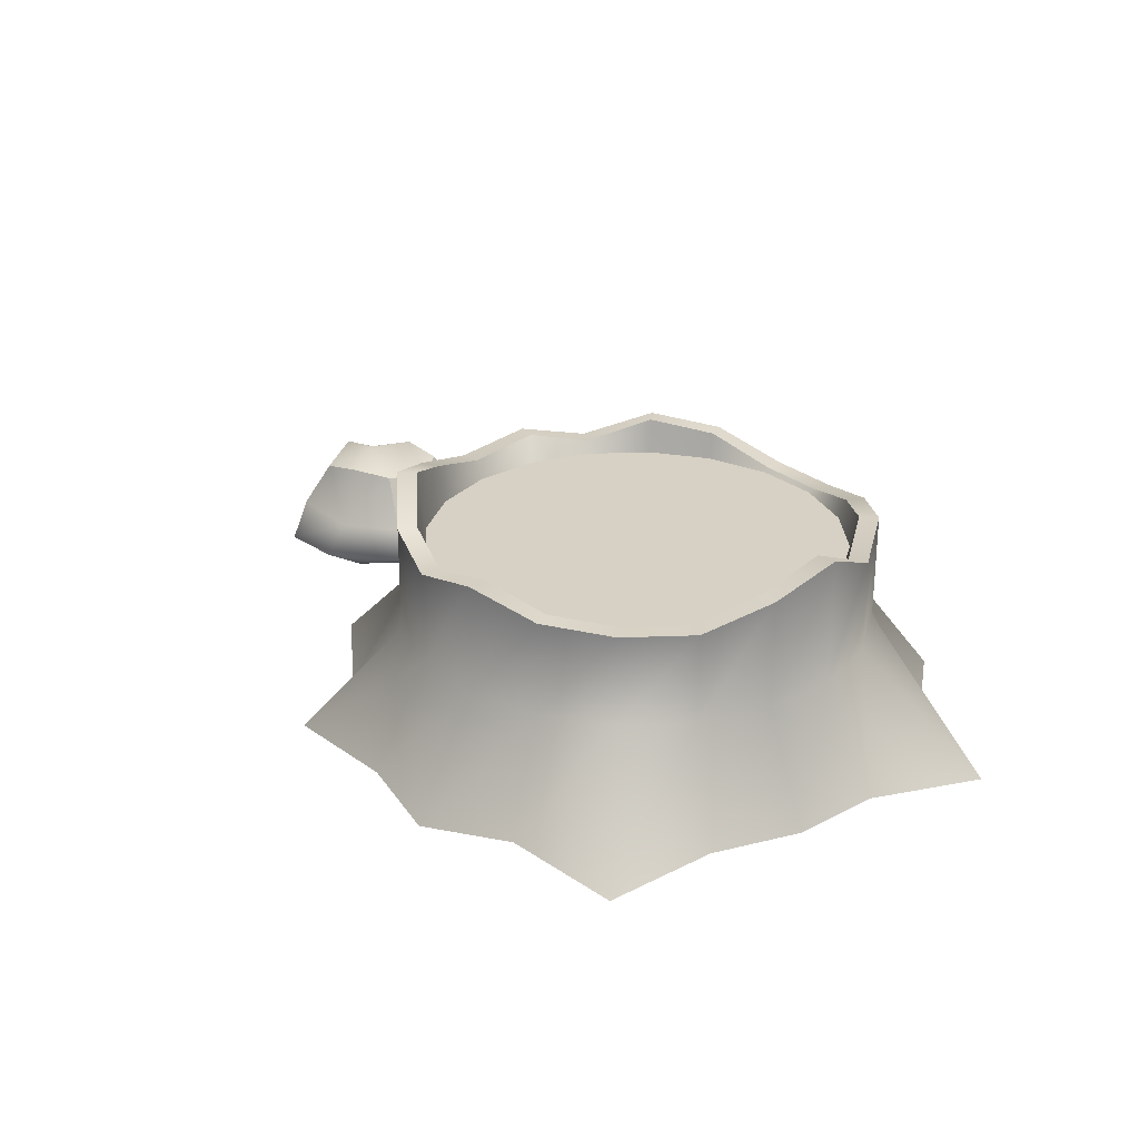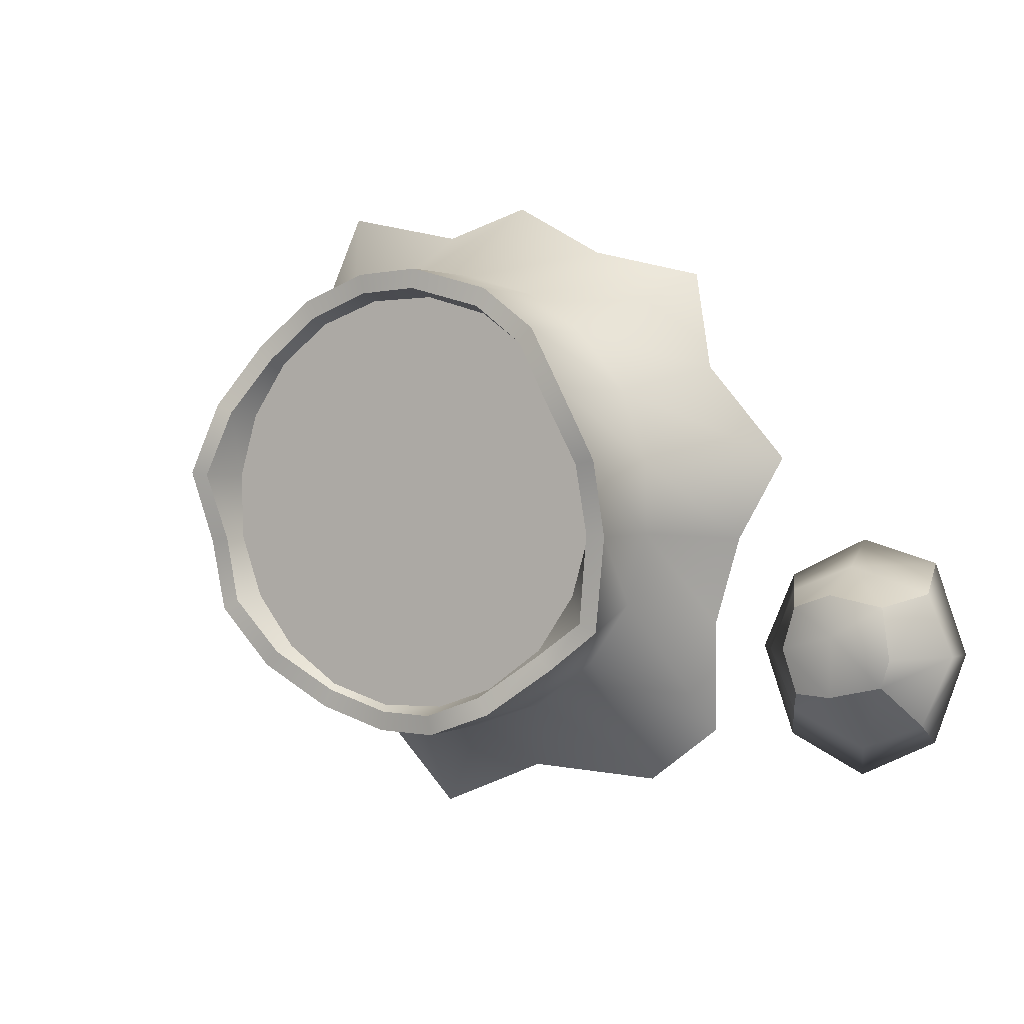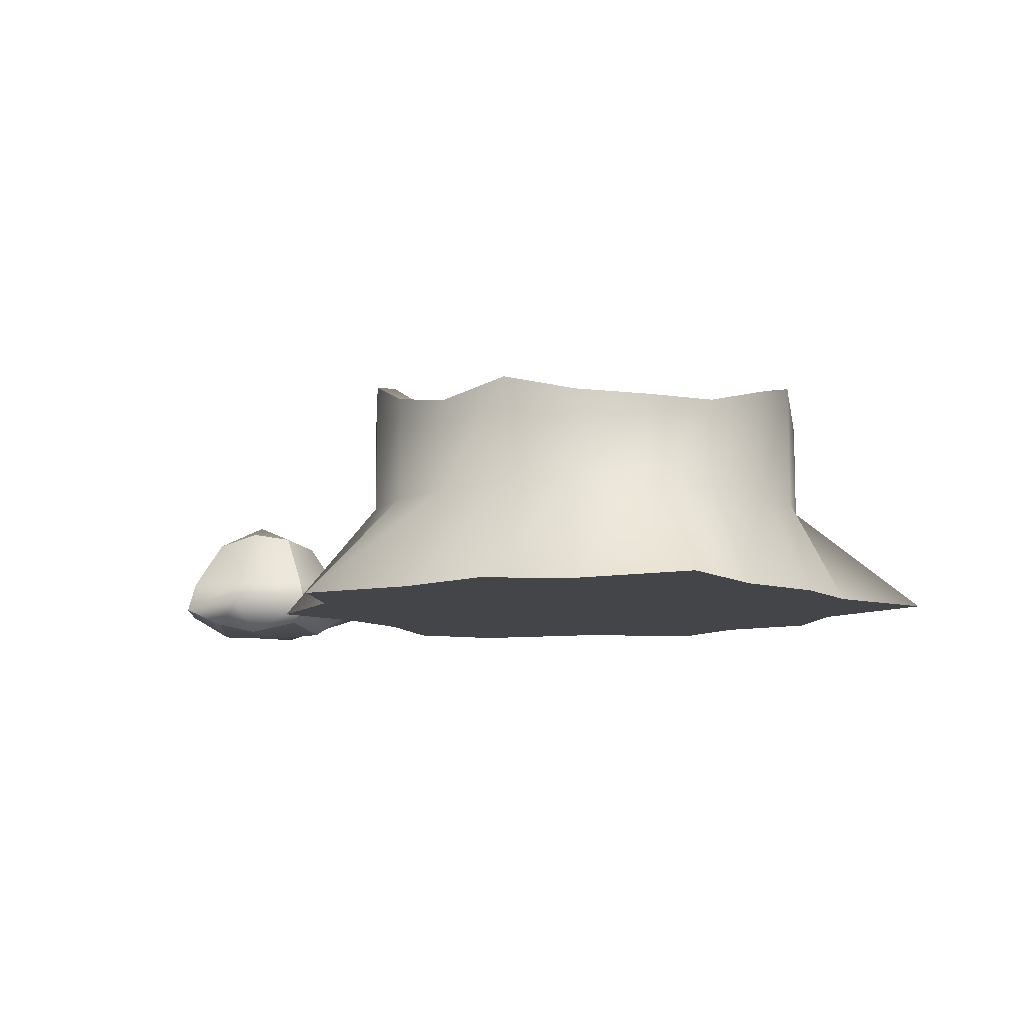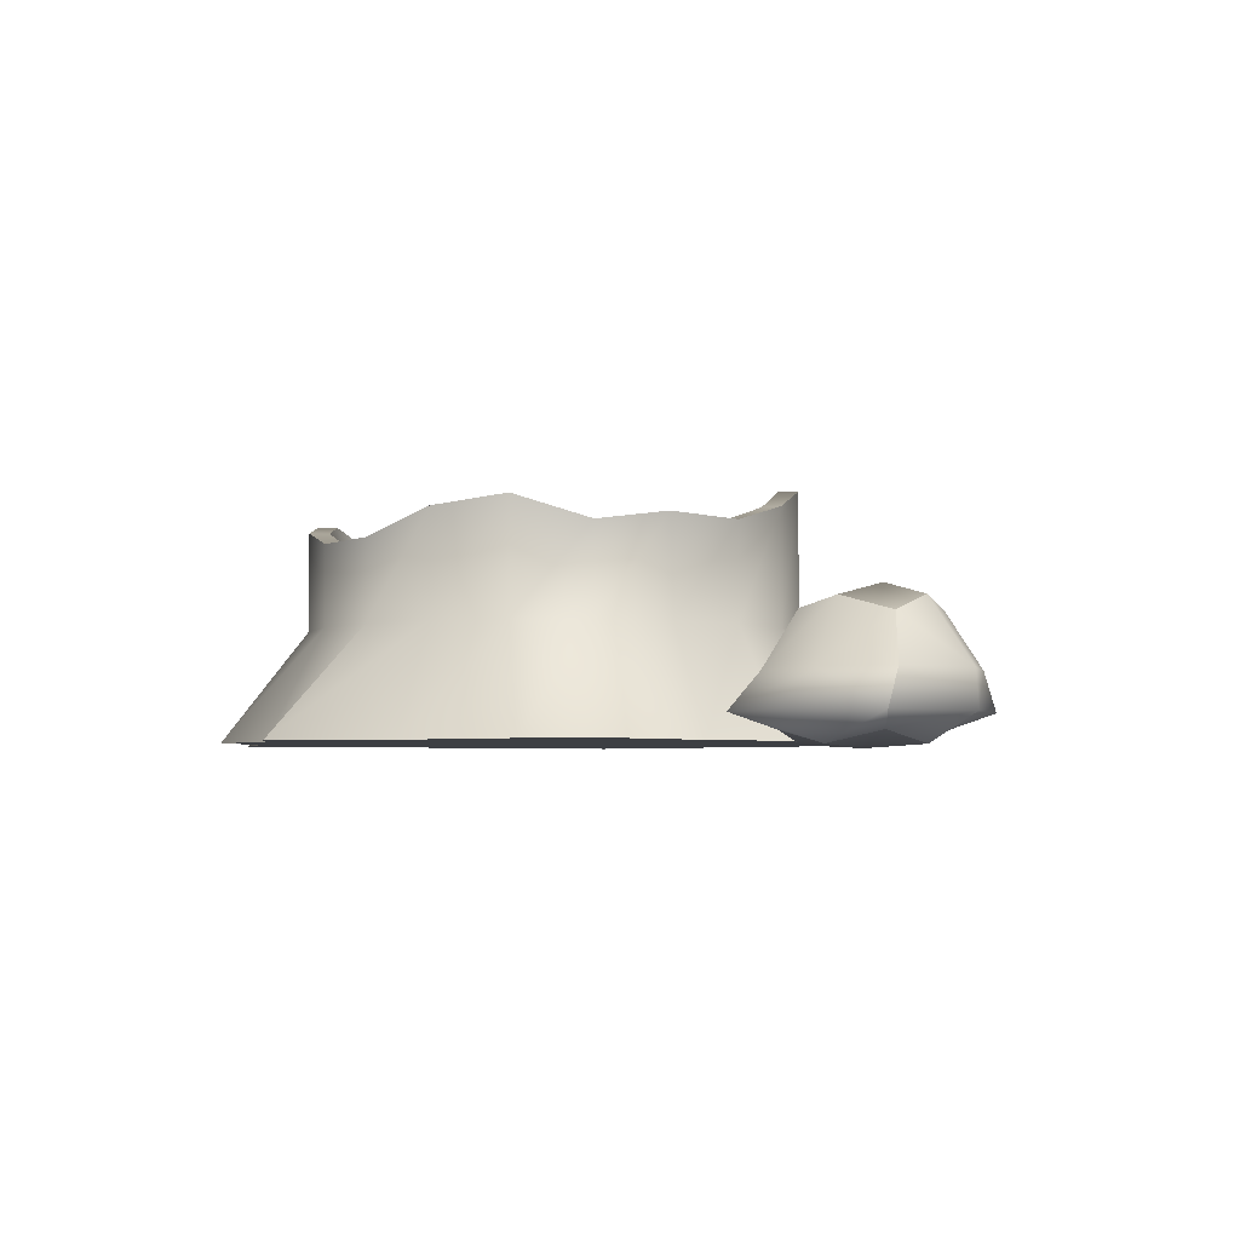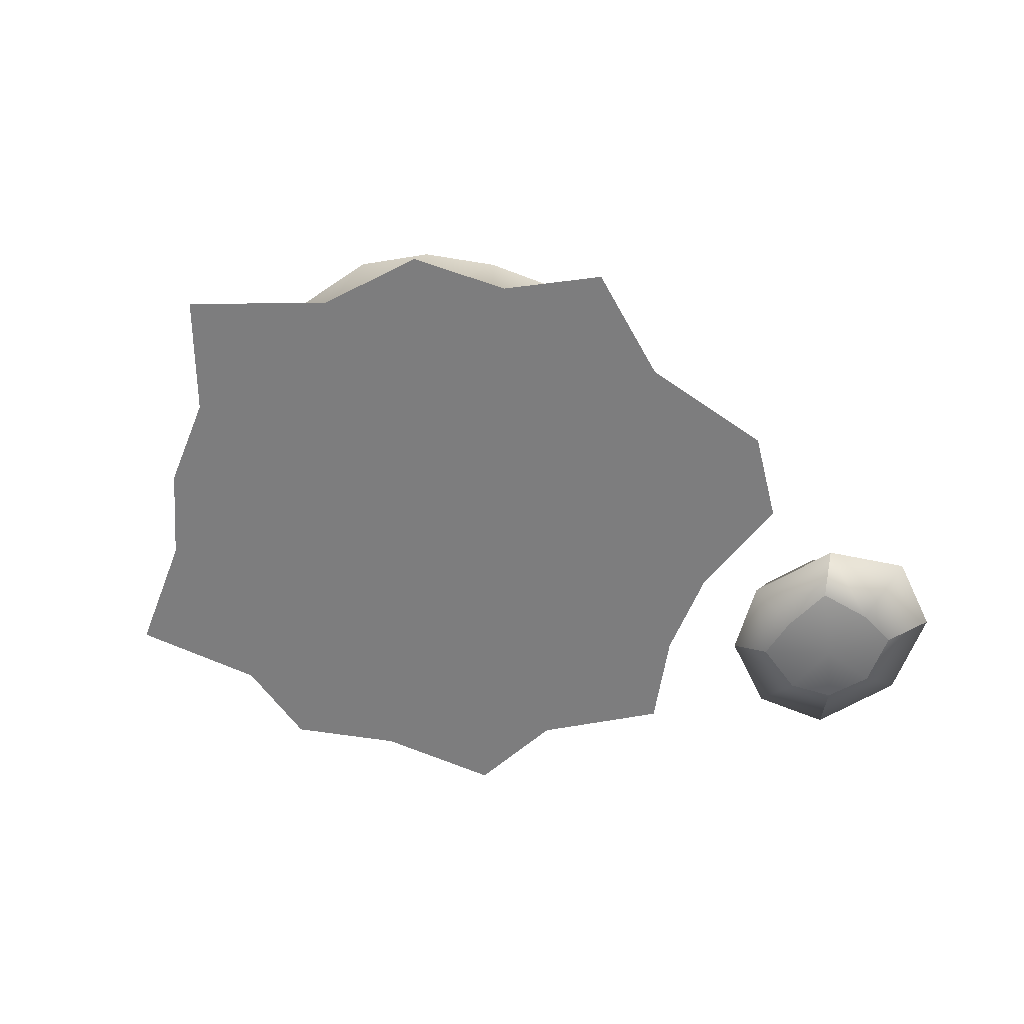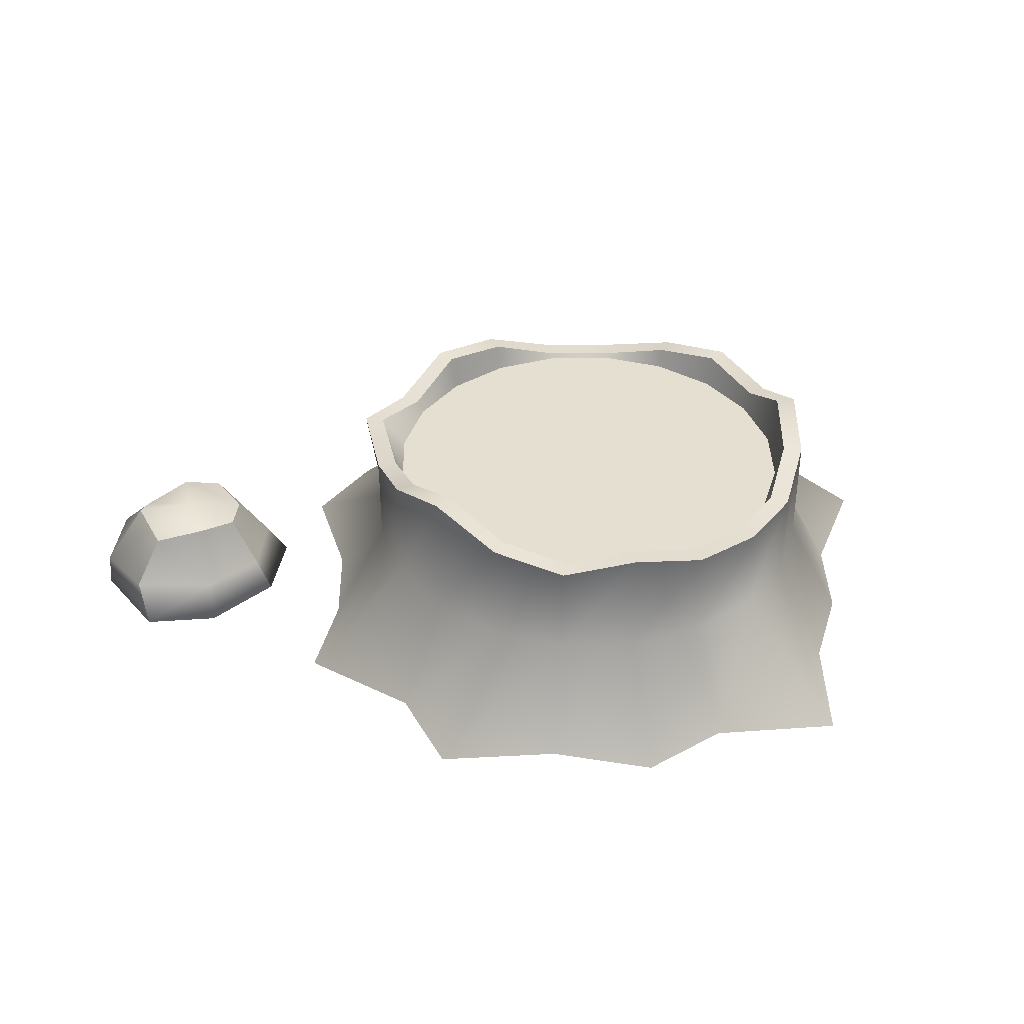
<metadata>
{"format":"obj","ext":"obj","renderer":"f3d","projection":"perspective","resolution":1024,"background":"white","views":[{"elev":26.8,"azim":34.3,"up":"+Y"},{"elev":1.6,"azim":-150.8,"up":"+Z"},{"elev":-9.1,"azim":14.8,"up":"+Y"},{"elev":-3.9,"azim":-143.3,"up":"+Y"},{"elev":-59.1,"azim":141.6,"up":"+Y"},{"elev":37.3,"azim":-17.4,"up":"+Y"}]}
</metadata>
<code>
v -2.253 -0.1257 3.59
v -0.5641 -0.1257 3.994
v 0.7641 -0.1257 4.732
v 2.047 -0.1257 4.331
v 3.844 -0.1257 4.717
v 4.358 -0.1257 3.069
v 5.11 -0.1257 1.969
v 5.485 -0.1257 0.6902
v 6.551 -0.1257 -0.6445
v 4.999 -0.1257 -1.897
v 4.395 -0.1257 -3.267
v 3.085 -0.1257 -3.705
v 2.093 -0.1257 -4.732
v 0.4737 -0.1257 -4.042
v -1.53 -0.1257 -4.127
v -2.586 -0.1257 -3.313
v -2.589 -0.1257 -1.68
v -2.965 -0.1257 -0.401
v -3.656 -0.1257 0.8108
v -2.478 -0.1257 2.187
v -1.109 2.987 2.653
v -0.2174 2.793 3.263
v 0.8185 3.033 3.567
v 1.898 2.793 3.536
v 2.914 2.734 3.173
v 3.769 2.734 2.514
v 4.378 3.014 1.622
v 4.683 3.264 0.5865
v 4.652 2.793 -0.4926
v 4.289 2.987 -1.509
v 3.629 2.793 -2.364
v 2.738 2.543 -2.973
v 1.702 2.551 -3.278
v 0.6232 2.895 -3.247
v -0.3935 3.023 -2.884
v -1.248 2.691 -2.224
v -2.03 2.793 -1.648
v -2.162 2.793 -0.2973
v -2.131 3.067 0.7818
v -1.768 3.392 1.799
v 1.26 -0.1257 0.1446
v -1.109 1.416 2.653
v -1.768 1.416 1.799
v -2.131 1.416 0.7818
v -2.162 1.416 -0.2973
v -1.858 1.416 -1.333
v -1.248 1.416 -2.224
v -0.3935 1.416 -2.884
v 0.6232 1.416 -3.247
v 1.702 1.416 -3.278
v 2.738 1.416 -2.973
v 3.629 1.416 -2.364
v 4.289 1.416 -1.509
v 4.652 1.416 -0.4926
v 4.683 1.416 0.5865
v 4.378 1.416 1.622
v 3.769 1.416 2.514
v 2.914 1.416 3.173
v 1.898 1.416 3.536
v 0.8185 1.416 3.567
v -0.2174 1.416 3.263
v -0.9148 2.987 2.448
v -0.09648 2.793 3.008
v 0.8546 3.033 3.287
v 1.845 2.793 3.258
v 2.779 2.734 2.925
v 3.564 2.734 2.32
v 4.123 3.014 1.501
v 4.403 3.264 0.5504
v 4.374 2.793 -0.4405
v 4.041 2.987 -1.374
v 3.436 2.793 -2.159
v 2.617 2.543 -2.718
v 1.666 2.551 -2.998
v 0.6753 2.895 -2.969
v -0.2582 3.023 -2.636
v -1.043 2.691 -2.031
v -1.775 2.793 -1.527
v -1.882 2.793 -0.2612
v -1.853 3.067 0.7297
v -1.52 3.392 1.663
v -0.8453 2.51 2.375
v -0.05315 2.51 2.916
v 1.26 2.51 0.1446
v 0.8676 2.51 3.186
v 1.827 2.51 3.159
v 2.731 2.51 2.836
v 3.49 2.51 2.25
v 4.032 2.51 1.458
v 4.302 2.51 0.5374
v 4.275 2.51 -0.4218
v 3.952 2.51 -1.326
v 3.366 2.51 -2.085
v 2.574 2.51 -2.627
v 1.653 2.51 -2.897
v 0.694 2.51 -2.87
v -0.2097 2.51 -2.547
v -0.9696 2.51 -1.961
v -1.511 2.51 -1.169
v -1.781 2.51 -0.2482
v -1.754 2.51 0.711
v -1.431 2.51 1.615
v -5.895 -0.2066 -1.956
v -5.028 -0.2534 -1.956
v -5.028 -0.2066 -1.089
v -5.074 0.2489 -0.3581
v -6.105 0.1681 -0.6788
v -6.551 0.1681 -1.956
v -4.161 -0.2066 -1.956
v -3.505 0.1681 -1.956
v -3.997 0.2489 -0.887
v -5.895 1.527 -1.956
v -6.515 0.6605 -1.956
v -6.156 0.6605 -1.089
v -5.028 0.6605 -0.7299
v -5.028 1.527 -1.089
v -5.131 1.723 -1.647
v -4.254 1.329 -1.885
v -4.161 0.6605 -1.089
v -3.802 0.6605 -1.956
v -6.08 0.6605 -2.948
v -5.028 1.527 -2.521
v -5.213 0.6605 -3.307
v -4.161 0.6605 -2.823
v -6.105 0.1681 -3.233
v -5.028 0.1681 -3.762
v -5.028 -0.2066 -2.823
v -3.951 0.1681 -3.233
v -5.736 -0.04726 -1.248
v -4.32 -0.04726 -1.248
v -5.736 1.368 -1.248
v -4.475 1.447 -1.28
v -5.712 1.329 -2.371
v -4.483 1.389 -2.506
v -5.736 -0.04726 -2.664
v -4.32 -0.04726 -2.664
f 1 2 61 42
f 2 3 60 61
f 3 4 59 60
f 4 5 58 59
f 5 6 57 58
f 6 7 56 57
f 7 8 55 56
f 8 9 54 55
f 9 10 53 54
f 10 11 52 53
f 11 12 51 52
f 12 13 50 51
f 13 14 49 50
f 14 15 48 49
f 15 16 47 48
f 16 17 46 47
f 17 18 45 46
f 18 19 44 45
f 19 20 43 44
f 20 1 42 43
f 2 1 41
f 3 2 41
f 4 3 41
f 5 4 41
f 6 5 41
f 7 6 41
f 8 7 41
f 9 8 41
f 10 9 41
f 11 10 41
f 12 11 41
f 13 12 41
f 14 13 41
f 15 14 41
f 16 15 41
f 17 16 41
f 18 17 41
f 19 18 41
f 20 19 41
f 1 20 41
f 82 83 84
f 83 85 84
f 85 86 84
f 86 87 84
f 87 88 84
f 88 89 84
f 89 90 84
f 90 91 84
f 91 92 84
f 92 93 84
f 93 94 84
f 94 95 84
f 95 96 84
f 96 97 84
f 97 98 84
f 98 99 84
f 99 100 84
f 100 101 84
f 101 102 84
f 102 82 84
f 43 42 21 40
f 44 43 40 39
f 45 44 39 38
f 46 45 38 37
f 47 46 37 36
f 48 47 36 35
f 49 48 35 34
f 50 49 34 33
f 51 50 33 32
f 52 51 32 31
f 53 52 31 30
f 54 53 30 29
f 55 54 29 28
f 56 55 28 27
f 57 56 27 26
f 58 57 26 25
f 59 58 25 24
f 60 59 24 23
f 61 60 23 22
f 42 61 22 21
f 21 22 63 62
f 22 23 64 63
f 23 24 65 64
f 24 25 66 65
f 25 26 67 66
f 26 27 68 67
f 27 28 69 68
f 28 29 70 69
f 29 30 71 70
f 30 31 72 71
f 31 32 73 72
f 32 33 74 73
f 33 34 75 74
f 34 35 76 75
f 35 36 77 76
f 36 37 78 77
f 37 38 79 78
f 38 39 80 79
f 39 40 81 80
f 40 21 62 81
f 62 63 83 82
f 63 64 85 83
f 64 65 86 85
f 65 66 87 86
f 66 67 88 87
f 67 68 89 88
f 68 69 90 89
f 69 70 91 90
f 70 71 92 91
f 71 72 93 92
f 72 73 94 93
f 73 74 95 94
f 74 75 96 95
f 75 76 97 96
f 76 77 98 97
f 77 78 99 98
f 78 79 100 99
f 79 80 101 100
f 80 81 102 101
f 81 62 82 102
f 107 114 108
f 108 114 113
f 106 115 107
f 107 115 114
f 106 111 115
f 115 111 119
f 110 120 111
f 111 120 119
f 113 121 108
f 108 121 125
f 121 123 125
f 125 123 126
f 124 128 123
f 123 128 126
f 120 110 124
f 124 110 128
f 107 108 129
f 129 108 103
f 103 104 129
f 129 104 105
f 105 106 129
f 129 106 107
f 105 104 130
f 130 104 109
f 109 110 130
f 130 110 111
f 106 105 111
f 111 105 130
f 116 117 131
f 131 117 112
f 113 114 112
f 112 114 131
f 114 115 131
f 131 115 116
f 120 118 119
f 119 118 132
f 118 117 132
f 132 117 116
f 116 115 132
f 132 115 119
f 122 123 133
f 133 123 121
f 121 113 133
f 133 113 112
f 112 117 133
f 133 117 122
f 118 120 134
f 134 120 124
f 123 122 124
f 124 122 134
f 117 118 122
f 122 118 134
f 127 104 135
f 135 104 103
f 103 108 135
f 135 108 125
f 126 127 125
f 125 127 135
f 128 110 136
f 136 110 109
f 109 104 136
f 136 104 127
f 126 128 127
f 127 128 136

</code>
